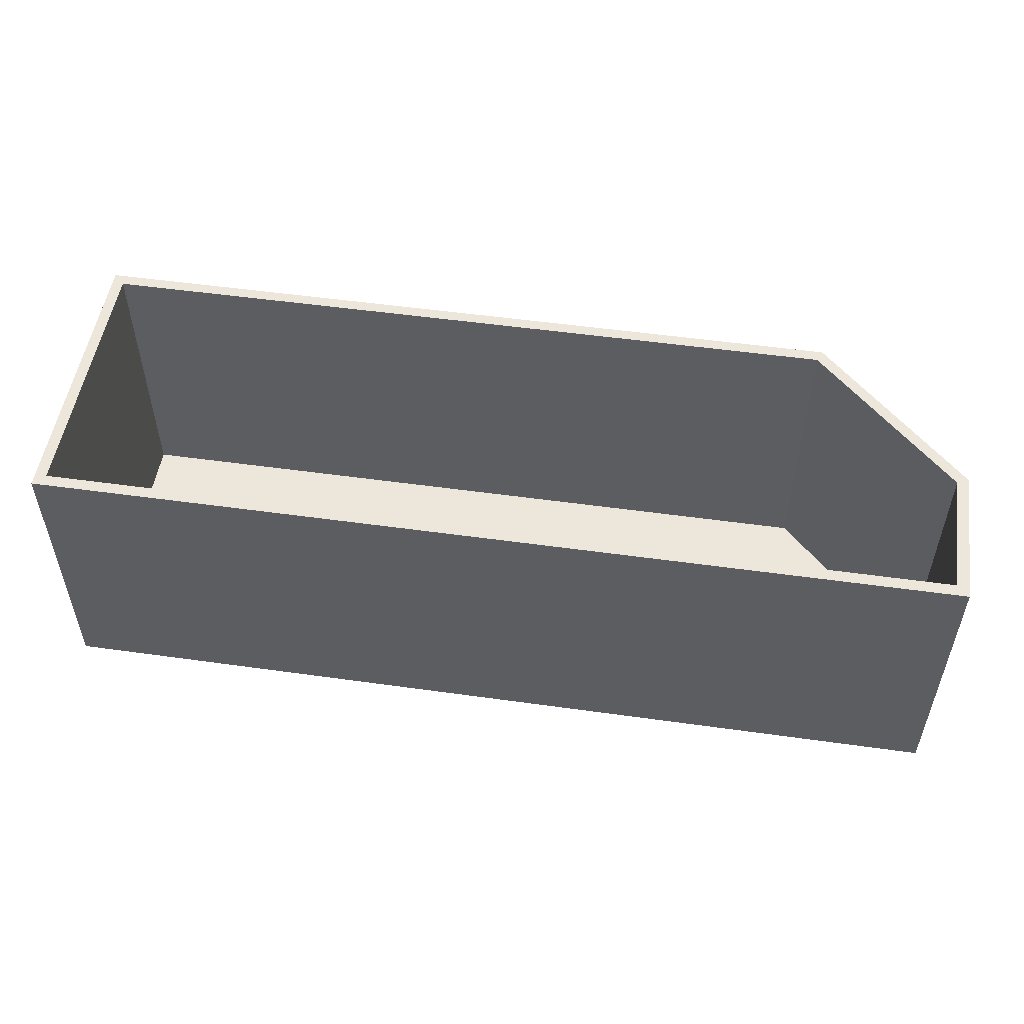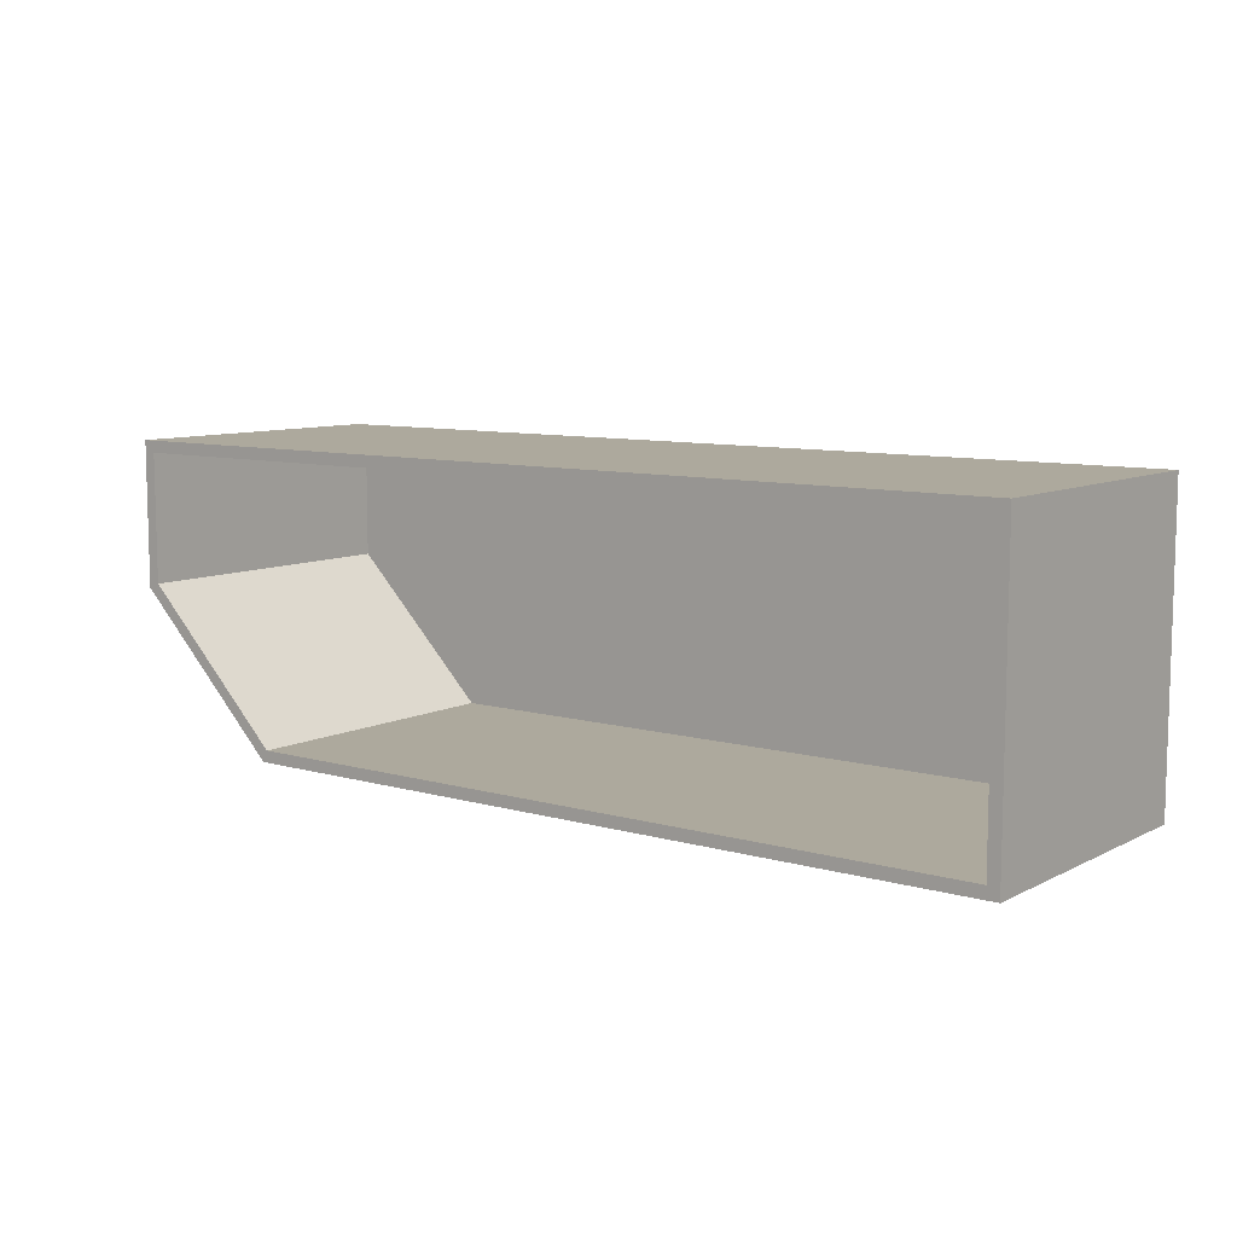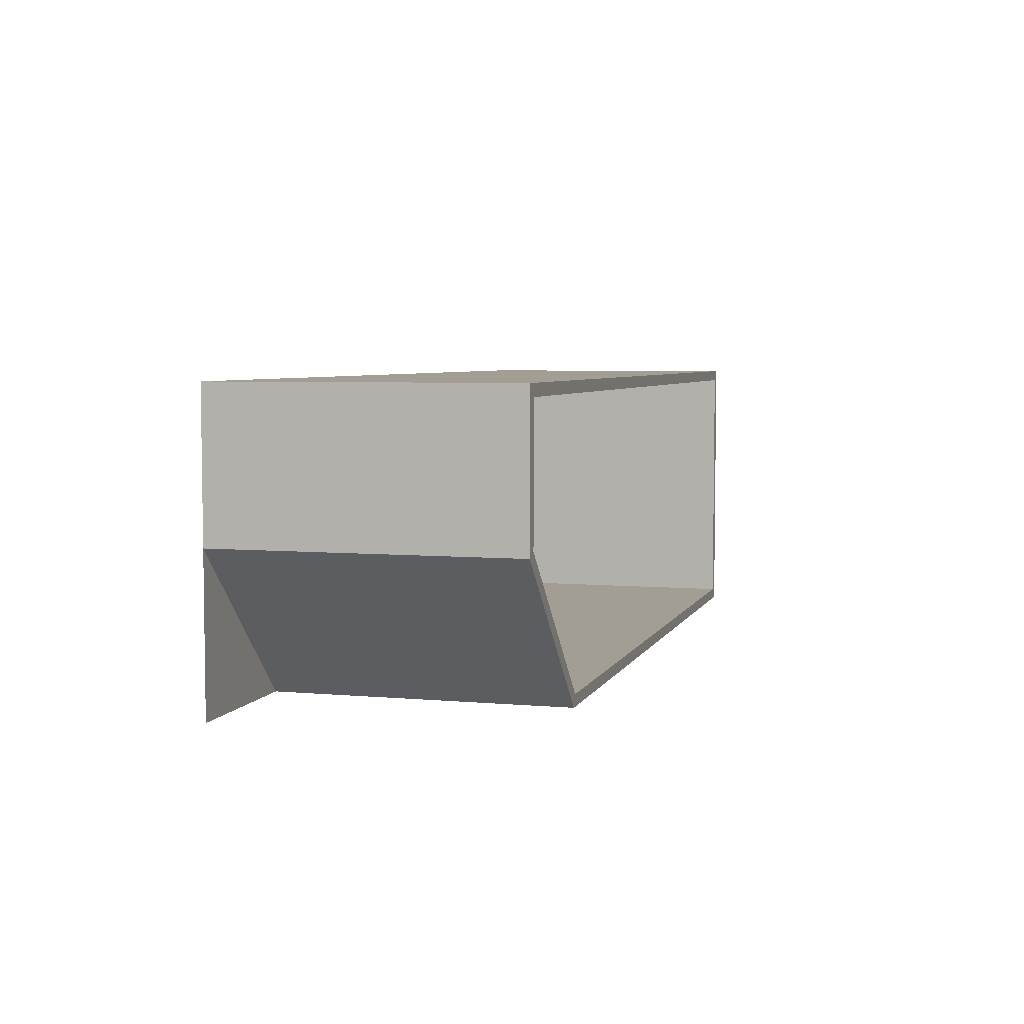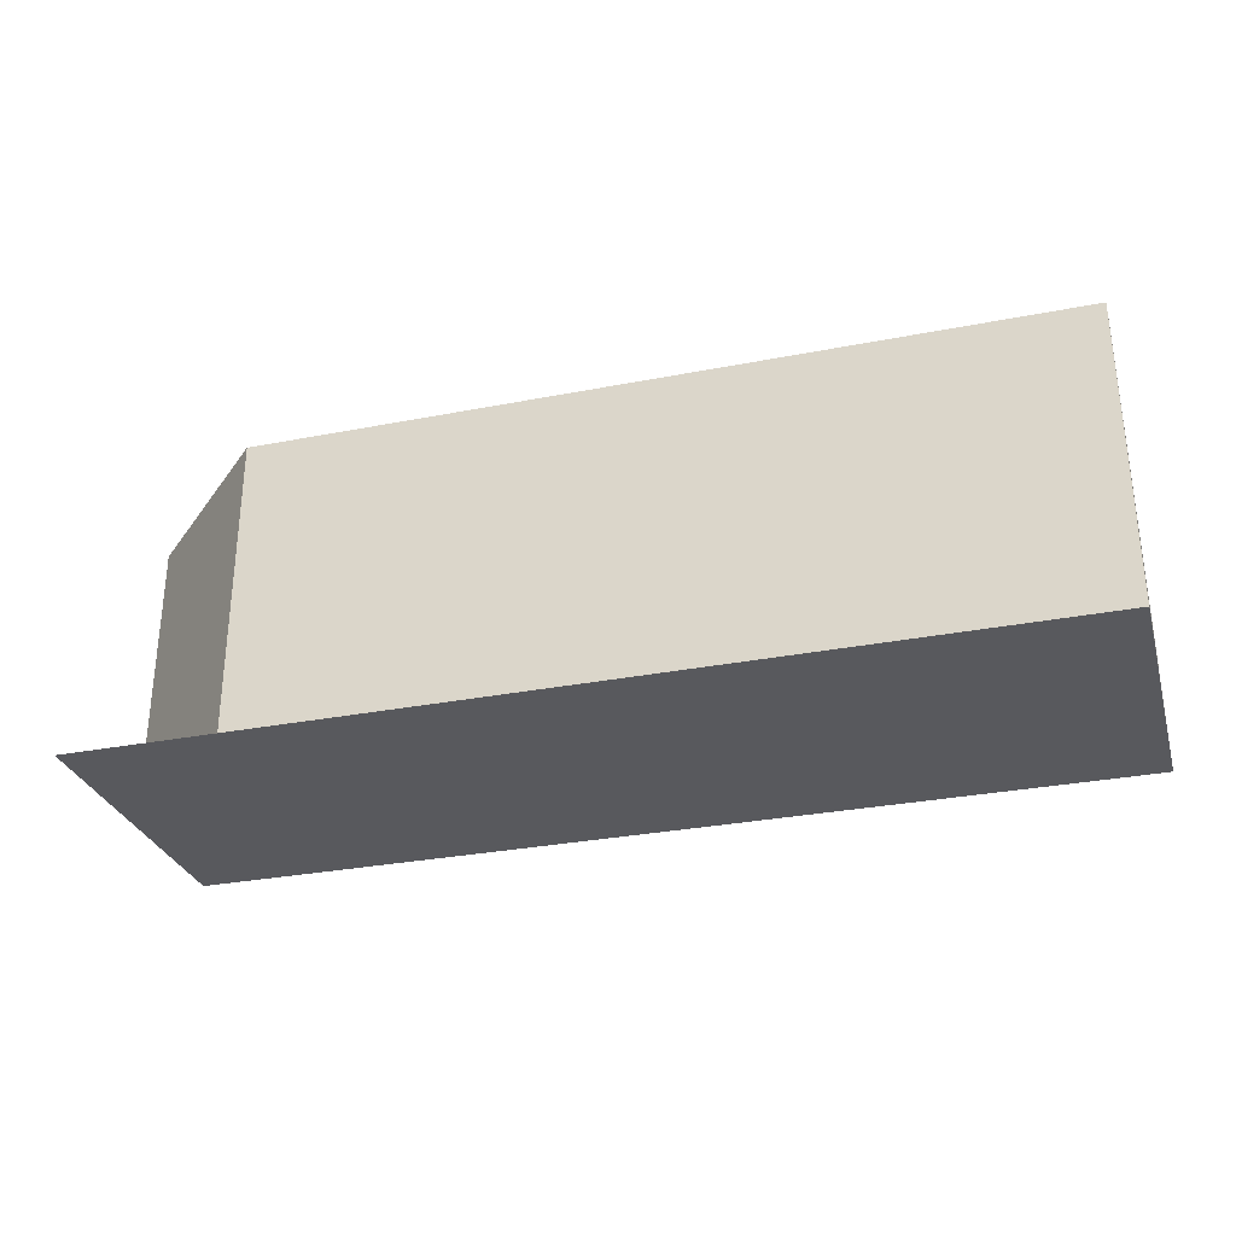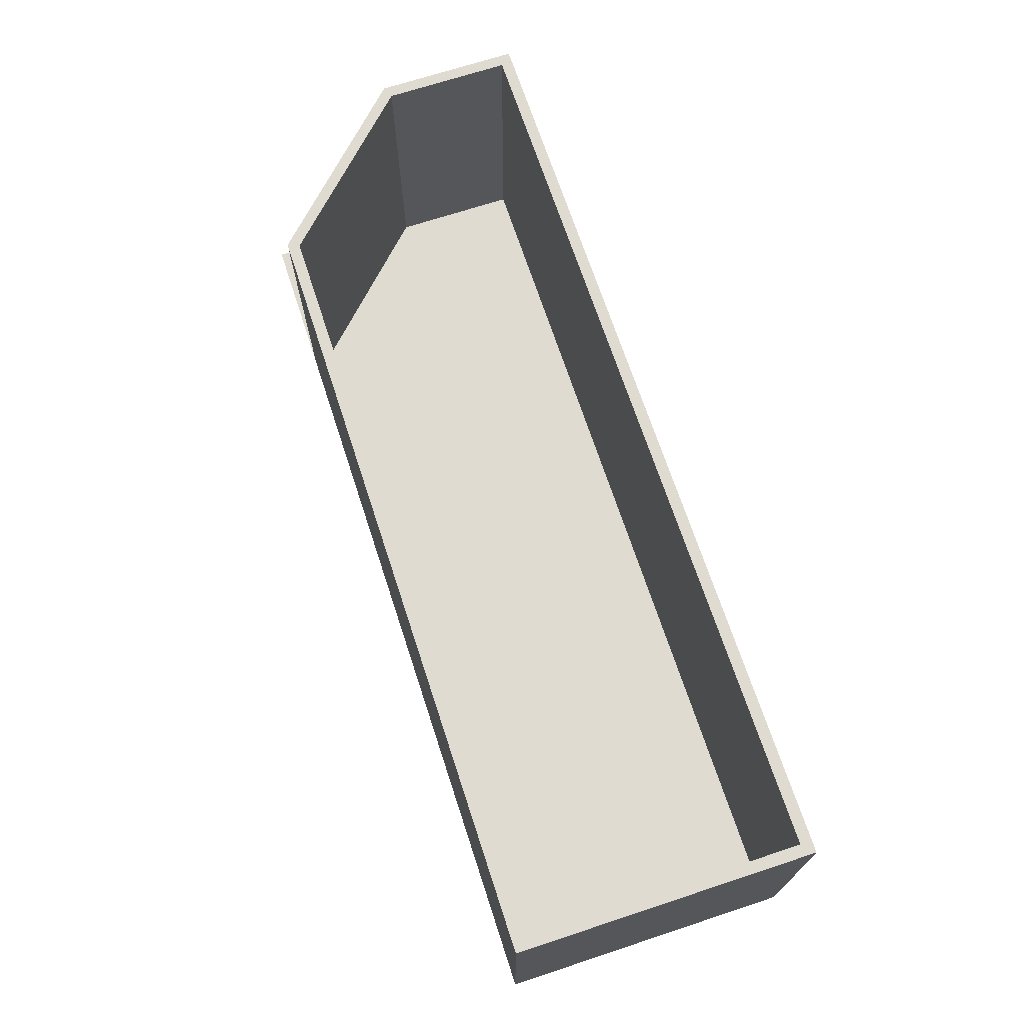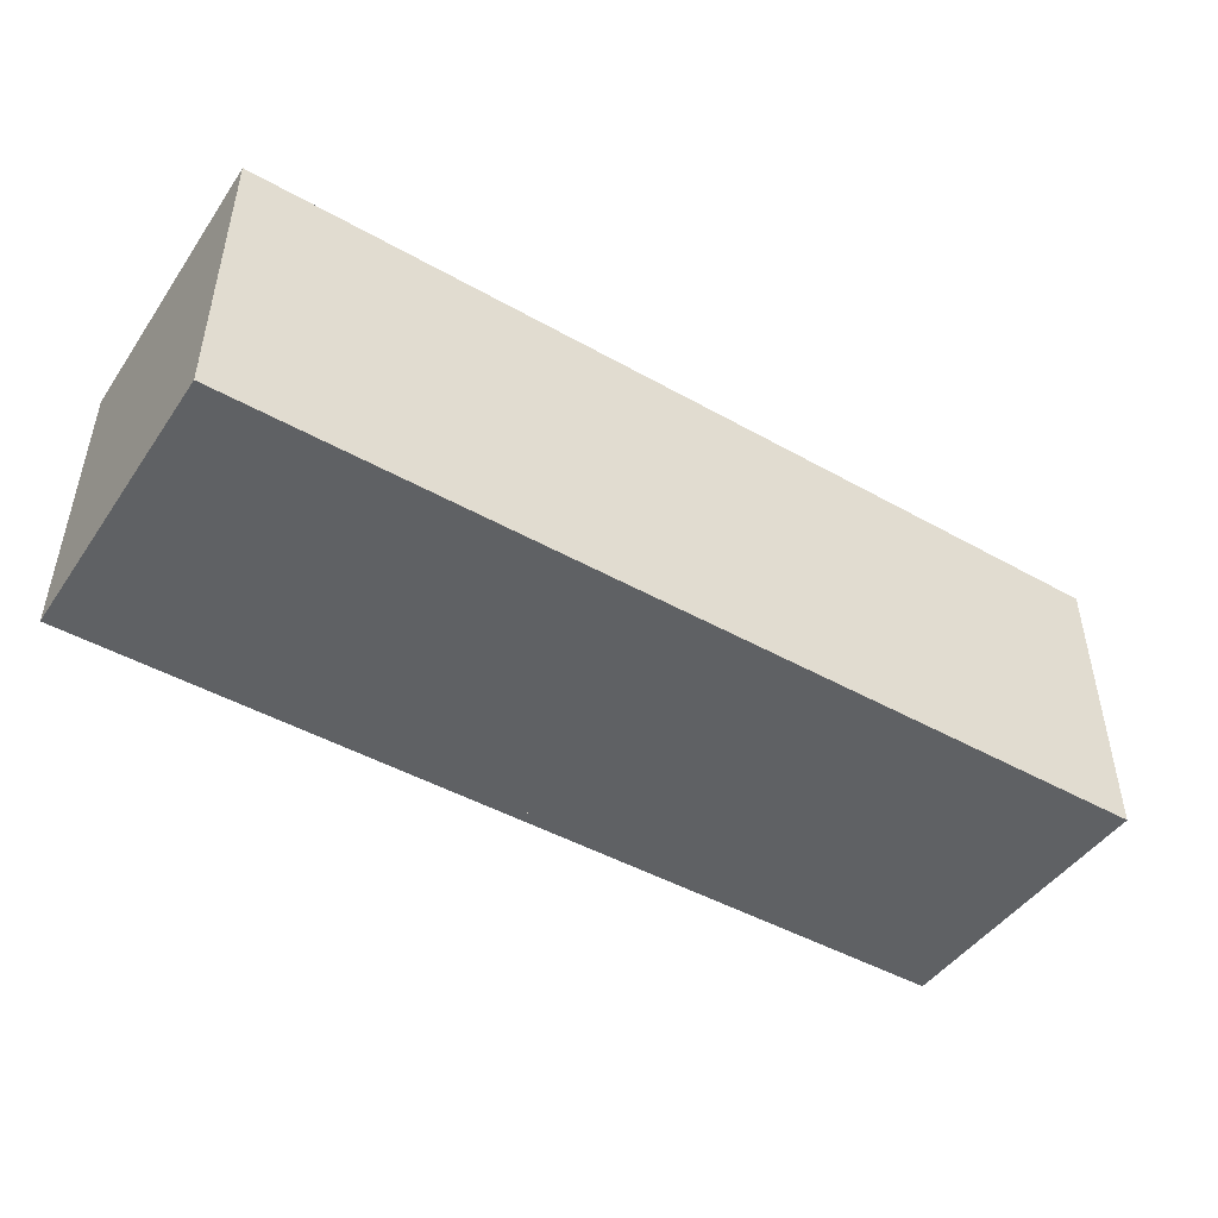
<metadata>
{"format":"obj","ext":"obj","renderer":"f3d","projection":"perspective","resolution":1024,"background":"white","views":[{"elev":52.1,"azim":8.6,"up":"+Y"},{"elev":8.9,"azim":-142.6,"up":"+Z"},{"elev":5.1,"azim":105.8,"up":"+Z"},{"elev":-30.1,"azim":-164.1,"up":"+Y"},{"elev":69.9,"azim":-108.2,"up":"+Y"},{"elev":-46.4,"azim":-32.7,"up":"+Y"}]}
</metadata>
<code>
g ground_1
v 16.5 0 268.6
v 16.5 0 522.5
v 808.5 0 522.5
v 808.5 0 268.6
f 1 2 3
f 1 3 4
g wall_1_2
v 21.5 0 273.6
v 675.5 0 273.6
v 677.6 0 268.6
f 7 6 5
f 7 5 1
g wall_1_3
v 26.5 0 278.6
v 673.4 0 278.6
f 6 9 8
f 6 8 5
g wall_1_4
v 21.5 250 273.6
v 16.5 250 268.6
v 677.6 250 268.6
v 675.5 250 273.6
f 1 5 10 11
f 6 7 12 13
f 7 1 11 12
g wall_1_5
v 26.5 250 278.6
v 673.4 250 278.6
f 5 8 14 10
f 8 9 15 14
f 9 6 13 15
g wall_1_6
f 11 10 13
f 11 13 12
g wall_1_7
f 10 14 15
f 10 15 13
g wall_2_8
v 803.5 0 401.5
v 808.5 0 399.5
f 17 16 6
f 17 6 7
g wall_2_9
v 798.5 0 403.6
f 16 18 9
f 16 9 6
g wall_2_10
v 808.5 250 399.5
v 803.5 250 401.5
f 7 6 13 12
f 16 17 19 20
f 17 7 12 19
g wall_2_11
v 798.5 250 403.6
f 6 9 15 13
f 9 18 21 15
f 18 16 20 21
g wall_2_12
f 12 13 20
f 12 20 19
g wall_2_13
f 13 15 21
f 13 21 20
g wall_3_14
v 803.5 0 517.5
v 808.5 0 522.5
f 23 22 16
f 23 16 17
g wall_3_15
v 798.5 0 512.5
f 22 24 18
f 22 18 16
g wall_3_16
v 808.5 250 522.5
v 803.5 250 517.5
f 17 16 20 19
f 22 23 25 26
f 23 17 19 25
g wall_3_17
v 798.5 250 512.5
f 16 18 21 20
f 18 24 27 21
f 24 22 26 27
g wall_3_18
f 19 20 26
f 19 26 25
g wall_3_19
f 20 21 27
f 20 27 26
g wall_4_20
v 21.5 0 517.5
f 23 2 28
f 23 28 22
g wall_4_21
v 26.5 0 512.5
f 22 28 29
f 22 29 24
g wall_4_22
v 16.5 250 522.5
v 21.5 250 517.5
f 28 2 30 31
f 2 23 25 30
f 23 22 26 25
g wall_4_23
v 26.5 250 512.5
f 24 29 32 27
f 29 28 31 32
f 22 24 27 26
g wall_4_24
f 26 31 30
f 26 30 25
g wall_4_25
f 27 32 31
f 27 31 26
g wall_5_26
f 5 28 2
f 5 2 1
g wall_5_27
f 8 29 28
f 8 28 5
g wall_5_28
f 1 2 30 11
f 2 28 31 30
f 5 1 11 10
g wall_5_29
f 28 29 32 31
f 29 8 14 32
f 8 5 10 14
g wall_5_30
f 11 30 31
f 11 31 10
g wall_5_31
f 10 31 32
f 10 32 14

</code>
